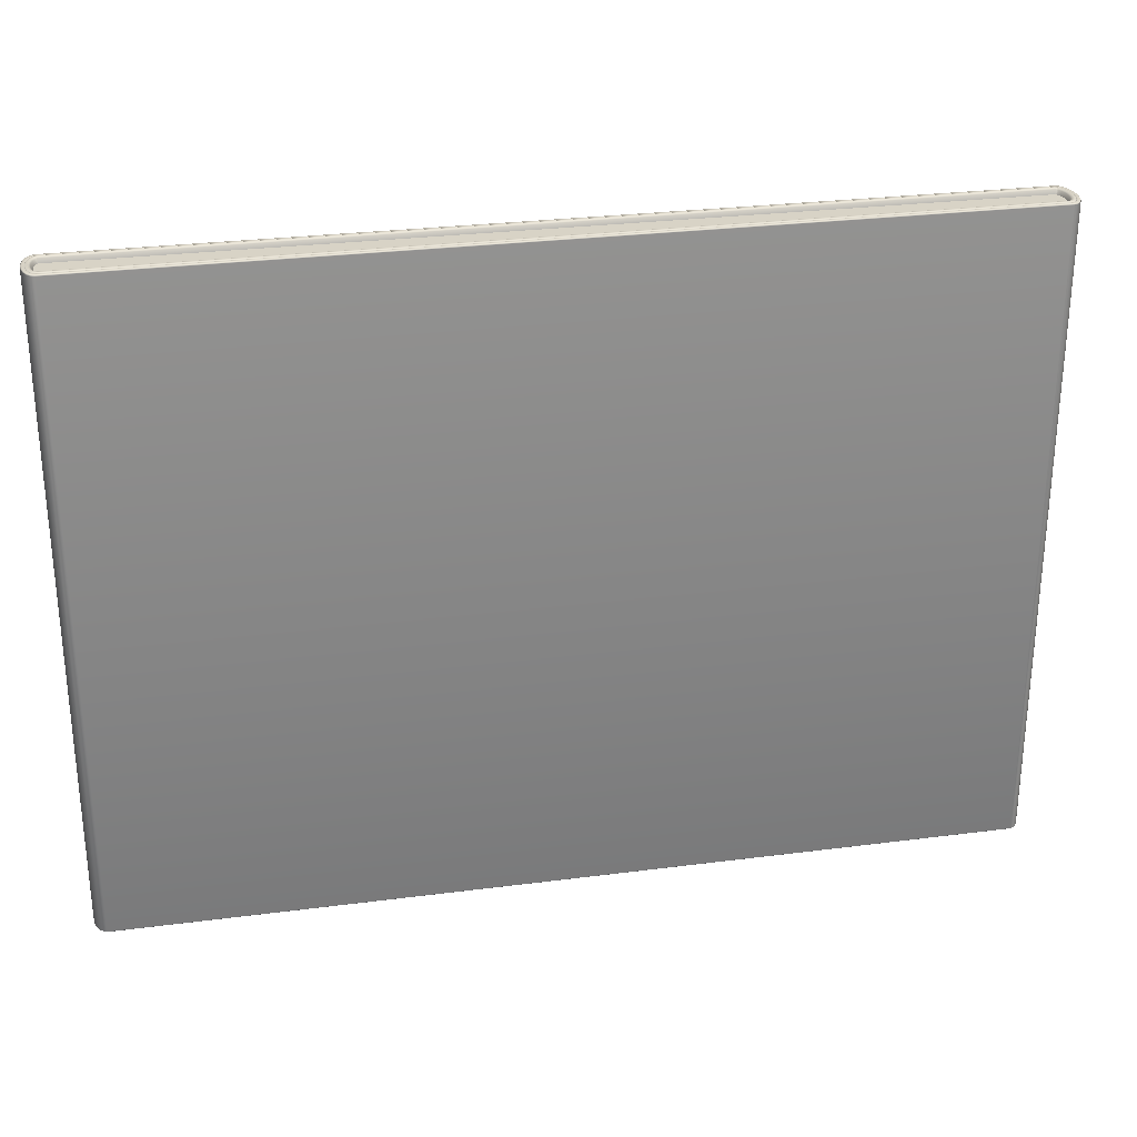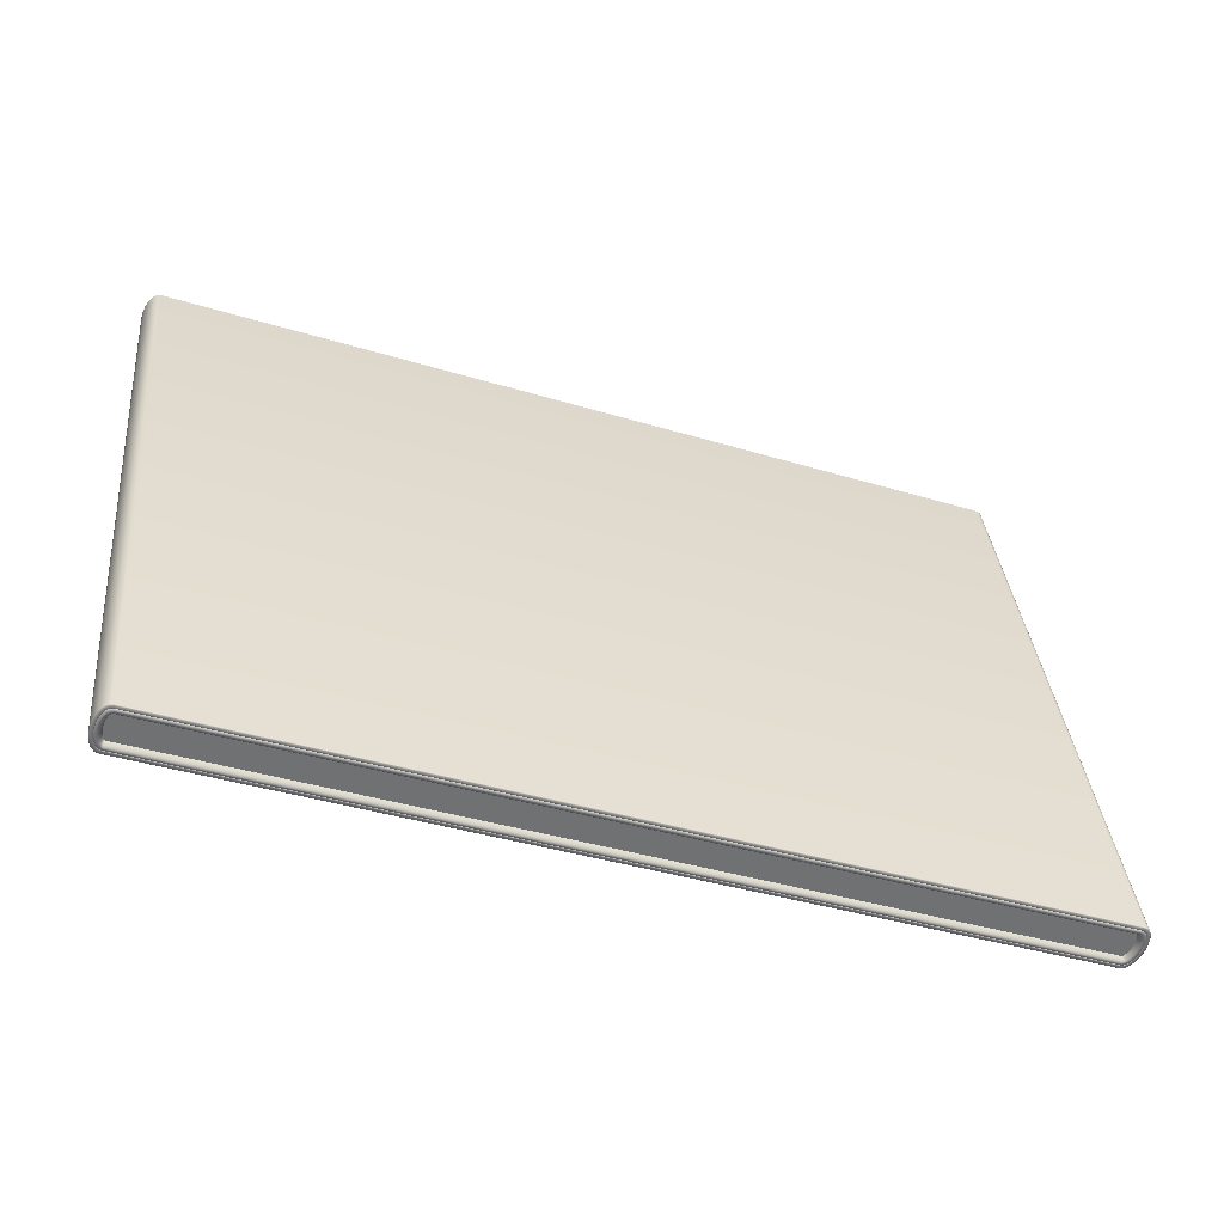
<metadata>
{"format":"obj","ext":"obj","renderer":"f3d","projection":"perspective","resolution":1024,"background":"white","views":[{"elev":28.1,"azim":-31.1,"up":"+Z"},{"elev":35.5,"azim":-5.6,"up":"+Y"}]}
</metadata>
<code>
g ENV_S04_Travelator_MO
v 9.102 -3.313 6.999
v 9.054 -3.418 6.999
v 9.133 -3.202 6.999
v 9.143 -3.1 6.999
v 8.996 -3.502 6.999
v 9.134 -3.026 6.999
v 8.942 -3.553 6.999
v 9.111 -2.989 6.999
v 8.901 -3.567 6.999
v -8.901 3.567 6.999
v -9.111 2.989 6.999
v -8.942 3.553 6.999
v -9.134 3.026 6.999
v -8.996 3.502 6.999
v -9.143 3.1 6.999
v -9.054 3.418 6.999
v -9.133 3.202 6.999
v -9.102 3.313 6.999
v 9.132 -3.202 -6.999
v 9.054 -3.418 -6.999
v 9.102 -3.313 -6.999
v 8.996 -3.502 -6.999
v 9.143 -3.1 -6.999
v 8.942 -3.553 -6.999
v 9.134 -3.026 -6.999
v 8.901 -3.567 -6.999
v 9.111 -2.989 -6.999
v -9.111 2.989 -6.999
v -8.901 3.567 -6.999
v -9.134 3.026 -6.999
v -8.942 3.553 -6.999
v -9.143 3.1 -6.999
v -8.996 3.502 -6.999
v -9.133 3.202 -6.999
v -9.054 3.418 -6.999
v -9.102 3.313 -6.999
v 9.275 -2.984 7.091
v 9.286 -3.095 7.092
v 9.274 -3.095 7.107
v 9.264 -2.987 7.106
v 9.241 -2.905 7.09
v 9.261 -3.223 7.107
v 9.272 -3.225 7.093
v 9.232 -2.912 7.105
v 9.186 -2.862 7.09
v 9.223 -3.357 7.108
v 9.234 -3.361 7.093
v 9.178 -2.871 7.105
v -8.877 3.712 7.09
v 9.165 -3.484 7.107
v 9.176 -3.49 7.093
v -8.876 3.7 7.105
v -8.947 3.715 7.09
v 9.094 -3.591 7.107
v 9.103 -3.598 7.092
v -8.943 3.703 7.105
v -9.023 3.676 7.091
v 9.017 -3.666 7.106
v 9.023 -3.676 7.091
v -9.017 3.666 7.106
v -9.103 3.598 7.092
v 8.943 -3.703 7.105
v 8.947 -3.715 7.09
v -9.094 3.591 7.106
v -9.176 3.49 7.093
v 8.876 -3.7 7.105
v 8.877 -3.712 7.09
v -9.165 3.484 7.107
v -9.234 3.361 7.093
v -9.178 2.871 7.104
v -9.186 2.862 7.09
v -9.223 3.357 7.107
v -9.272 3.225 7.093
v -9.232 2.912 7.105
v -9.241 2.905 7.09
v -9.261 3.223 7.107
v -9.286 3.095 7.092
v -9.264 2.987 7.106
v -9.275 2.984 7.091
v -9.274 3.095 7.106
v 8.873 -3.648 7.115
v -9.142 2.909 7.115
v -9.187 2.942 7.115
v -9.215 3.004 7.115
v -9.226 3.1 7.115
v -9.214 3.217 7.115
v -9.135 2.961 7.084
v 8.929 -3.651 7.115
v -9.169 3.016 7.084
v -9.179 3.1 7.084
v 8.901 -3.603 7.084
v 8.99 -3.622 7.115
v 9.06 -3.556 7.115
v -9.168 3.208 7.084
v 8.963 -3.583 7.084
v 9.126 -3.458 7.115
v 9.024 -3.525 7.084
v 9.179 -3.341 7.115
v 9.085 -3.436 7.084
v 9.214 -3.217 7.115
v 9.136 -3.325 7.084
v 9.226 -3.1 7.115
v 9.168 -3.208 7.084
v 9.215 -3.004 7.115
v 9.179 -3.1 7.084
v 9.187 -2.942 7.115
v 9.169 -3.016 7.084
v 9.142 -2.909 7.115
v 9.135 -2.961 7.085
v -8.873 3.648 7.115
v -8.929 3.651 7.115
v -8.901 3.603 7.084
v -8.99 3.622 7.115
v -9.06 3.555 7.115
v -8.963 3.583 7.084
v -9.126 3.458 7.115
v -9.024 3.525 7.084
v -9.18 3.341 7.115
v -9.085 3.436 7.084
v -9.136 3.325 7.084
v -8.942 3.553 6.999
v -8.901 3.567 6.999
v -8.996 3.502 6.999
v -9.054 3.418 6.999
v 9.111 -2.989 6.999
v -9.102 3.313 6.999
v -9.133 3.202 6.999
v 9.134 -3.026 6.999
v -9.143 3.1 6.999
v 9.143 -3.1 6.999
v -9.134 3.026 6.999
v 9.133 -3.202 6.999
v -9.111 2.989 6.999
v 9.102 -3.313 6.999
v 8.901 -3.567 6.999
v 9.054 -3.418 6.999
v 8.942 -3.553 6.999
v 8.996 -3.502 6.999
v 9.103 -3.598 -7.092
v 9.175 -3.49 -7.093
v 9.165 -3.484 -7.107
v 9.094 -3.591 -7.107
v 9.023 -3.676 -7.091
v 9.223 -3.357 -7.108
v 9.234 -3.361 -7.093
v 9.017 -3.666 -7.106
v 8.947 -3.715 -7.09
v 9.261 -3.223 -7.107
v 9.272 -3.225 -7.093
v 8.943 -3.703 -7.105
v 8.877 -3.712 -7.09
v 9.274 -3.095 -7.107
v 9.286 -3.095 -7.092
v 8.876 -3.701 -7.105
v -9.186 2.862 -7.09
v 9.264 -2.987 -7.106
v 9.275 -2.984 -7.091
v -9.177 2.871 -7.105
v -9.241 2.905 -7.09
v 9.231 -2.912 -7.105
v 9.241 -2.905 -7.09
v -9.231 2.912 -7.105
v -9.275 2.984 -7.091
v 9.177 -2.871 -7.105
v 9.186 -2.862 -7.09
v -9.264 2.987 -7.106
v -9.286 3.095 -7.092
v -8.876 3.701 -7.105
v -8.877 3.712 -7.09
v -9.274 3.095 -7.107
v -9.272 3.225 -7.093
v -8.944 3.703 -7.105
v -8.947 3.715 -7.09
v -9.261 3.223 -7.107
v -9.234 3.361 -7.093
v -9.017 3.666 -7.106
v -9.023 3.676 -7.091
v -9.223 3.357 -7.108
v -9.176 3.49 -7.093
v -9.094 3.591 -7.107
v -9.103 3.598 -7.092
v -9.165 3.484 -7.107
v -8.873 3.648 -7.115
v -8.929 3.651 -7.115
v -8.99 3.622 -7.115
v -9.06 3.556 -7.115
v -9.126 3.458 -7.115
v -9.18 3.341 -7.115
v 9.142 -2.909 -7.115
v -8.901 3.603 -7.085
v -8.963 3.583 -7.084
v -9.024 3.525 -7.084
v -9.085 3.436 -7.084
v 9.187 -2.942 -7.115
v 9.135 -2.961 -7.084
v 9.215 -3.004 -7.115
v 9.226 -3.1 -7.115
v -9.136 3.325 -7.084
v 9.169 -3.016 -7.084
v 9.214 -3.217 -7.115
v 9.179 -3.1 -7.084
v 9.179 -3.341 -7.115
v 9.168 -3.208 -7.084
v 9.126 -3.458 -7.115
v 9.136 -3.325 -7.084
v 9.06 -3.555 -7.115
v 9.085 -3.435 -7.084
v 8.99 -3.622 -7.115
v 9.024 -3.525 -7.084
v 8.929 -3.651 -7.115
v 8.963 -3.583 -7.084
v 8.873 -3.648 -7.115
v 8.901 -3.603 -7.085
v -9.142 2.909 -7.115
v -9.187 2.942 -7.115
v -9.135 2.961 -7.084
v -9.215 3.004 -7.115
v -9.226 3.1 -7.115
v -9.169 3.016 -7.084
v -9.214 3.217 -7.115
v -9.179 3.1 -7.084
v -9.168 3.208 -7.084
v -9.111 2.989 -6.999
v 8.901 -3.567 -6.999
v -9.134 3.026 -6.999
v -9.143 3.1 -6.999
v 8.942 -3.553 -6.999
v -9.133 3.202 -6.999
v -9.102 3.313 -6.999
v 8.996 -3.502 -6.999
v -9.054 3.418 -6.999
v 9.054 -3.418 -6.999
v -8.996 3.502 -6.999
v 9.102 -3.313 -6.999
v -8.942 3.553 -6.999
v 9.132 -3.202 -6.999
v -8.901 3.567 -6.999
v 9.143 -3.1 -6.999
v 9.111 -2.989 -6.999
v 9.134 -3.026 -6.999
v -9.195 2.853 -7.1
v 8.877 -3.712 -7.09
v -9.186 2.862 -7.09
v 8.878 -3.724 -7.1
v 8.947 -3.715 -7.09
v 8.875 -3.785 -7.103
v -9.232 2.805 -7.103
v -9.242 2.788 -7.084
v 8.95 -3.726 -7.1
v 9.023 -3.676 -7.091
v 8.871 -3.805 -7.084
v -9.242 2.788 7.078
v 8.955 -3.789 -7.102
v 9.029 -3.686 -7.101
v 9.103 -3.598 -7.092
v 9.045 -3.746 -7.103
v 9.111 -3.606 -7.102
v 9.175 -3.49 -7.093
v 8.871 -3.805 7.078
v -9.232 2.806 7.099
v 8.959 -3.809 -7.083
v 9.138 -3.657 -7.104
v 9.186 -3.495 -7.103
v 9.234 -3.361 -7.093
v 8.959 -3.809 7.078
v 8.876 -3.784 7.099
v 9.056 -3.762 -7.084
v 9.224 -3.532 -7.105
v 9.245 -3.365 -7.104
v 9.272 -3.225 -7.093
v 9.056 -3.762 7.079
v 9.153 -3.67 -7.086
v 9.292 -3.382 -7.106
v 9.283 -3.227 -7.103
v 9.286 -3.095 -7.092
v 8.955 -3.788 7.099
v 9.153 -3.67 7.08
v 9.241 -3.541 -7.086
v 9.336 -3.223 -7.105
v 9.298 -3.095 -7.102
v 9.275 -2.984 -7.091
v 9.044 -3.745 7.1
v 9.241 -3.541 7.081
v 9.31 -3.389 -7.087
v 9.351 -3.072 -7.104
v 9.286 -2.98 -7.101
v 9.241 -2.905 -7.09
v 9.138 -3.657 7.101
v 9.31 -3.389 7.081
v 9.355 -3.227 -7.086
v 9.336 -2.945 -7.103
v 9.251 -2.898 -7.1
v 9.186 -2.862 -7.09
v 9.223 -3.531 7.102
v 9.355 -3.227 7.081
v 9.371 -3.072 -7.086
v 9.295 -2.854 -7.102
v 9.195 -2.853 -7.1
v -8.877 3.712 -7.09
v 9.291 -3.382 7.102
v 9.371 -3.072 7.08
v 9.355 -2.939 -7.084
v 9.232 -2.805 -7.103
v -8.878 3.724 -7.1
v -8.947 3.715 -7.09
v 9.335 -3.223 7.102
v 9.355 -2.939 7.079
v 9.311 -2.841 -7.083
v -8.875 3.785 -7.103
v -8.95 3.726 -7.1
v -9.023 3.676 -7.091
v 9.35 -3.072 7.101
v 9.311 -2.841 7.078
v 9.241 -2.788 -7.084
v -8.955 3.789 -7.102
v -9.029 3.686 -7.101
v -9.103 3.598 -7.092
v 9.242 -2.788 7.078
v -8.871 3.805 -7.084
v 9.336 -2.945 7.1
v -9.045 3.746 -7.103
v -9.112 3.606 -7.102
v -9.176 3.49 -7.093
v 9.294 -2.854 7.099
v -8.959 3.809 -7.083
v -9.138 3.657 -7.104
v -9.186 3.495 -7.103
v -9.234 3.361 -7.093
v -9.056 3.762 -7.084
v -9.224 3.531 -7.105
v -9.245 3.365 -7.104
v -9.272 3.225 -7.093
v -9.153 3.67 -7.086
v -9.289 3.381 -7.096
v -9.284 3.227 -7.103
v -9.286 3.095 -7.092
v -9.241 3.541 -7.086
v -9.336 3.224 -7.105
v -9.298 3.095 -7.102
v -9.275 2.984 -7.091
v -9.31 3.389 -7.081
v -9.351 3.072 -7.104
v -9.286 2.98 -7.101
v -9.241 2.905 -7.09
v -9.355 3.227 -7.086
v -9.337 2.945 -7.103
v -9.251 2.898 -7.1
v -9.186 2.862 -7.09
v -9.195 2.853 -7.1
v -9.232 2.805 -7.103
v -9.295 2.854 -7.102
v -9.371 3.072 -7.086
v -9.311 2.841 -7.083
v -9.242 2.788 -7.084
v -9.242 2.788 7.078
v -9.356 2.939 -7.084
v -9.311 2.841 7.078
v -9.355 2.939 7.079
v -9.371 3.072 7.08
v -9.294 2.854 7.099
v -9.232 2.806 7.099
v -9.194 2.854 7.1
v -9.336 2.945 7.1
v -9.251 2.899 7.1
v -9.35 3.072 7.101
v -9.355 3.227 7.081
v -9.241 2.905 7.09
v -9.186 2.862 7.09
v -9.275 2.984 7.091
v -9.286 2.98 7.101
v -9.286 3.095 7.092
v -9.298 3.095 7.102
v -9.272 3.225 7.093
v -9.335 3.223 7.102
v -9.283 3.227 7.103
v -9.234 3.361 7.093
v -9.289 3.381 7.096
v -9.245 3.365 7.103
v -9.176 3.49 7.093
v -9.31 3.389 7.078
v -9.186 3.495 7.103
v -9.103 3.598 7.092
v -9.223 3.531 7.102
v -9.241 3.541 7.081
v -9.112 3.606 7.102
v -9.023 3.676 7.091
v -9.138 3.657 7.101
v -9.153 3.67 7.08
v -9.029 3.686 7.101
v -8.947 3.715 7.09
v -9.044 3.745 7.1
v -9.056 3.762 7.079
v -8.95 3.726 7.1
v -8.877 3.712 7.09
v -8.955 3.788 7.099
v -8.959 3.809 7.078
v -8.878 3.725 7.1
v 9.186 -2.862 7.09
v -8.876 3.784 7.099
v -8.871 3.805 7.078
v 9.232 -2.806 7.099
v 9.194 -2.854 7.1
v 9.241 -2.905 7.09
v 9.251 -2.899 7.1
v 9.275 -2.984 7.091
v 9.286 -2.98 7.101
v 9.286 -3.095 7.092
v 9.298 -3.095 7.102
v 9.272 -3.225 7.093
v 9.283 -3.227 7.103
v 9.234 -3.361 7.093
v 9.245 -3.365 7.104
v 9.176 -3.49 7.093
v 9.186 -3.495 7.103
v 9.103 -3.598 7.092
v 9.112 -3.606 7.102
v 9.023 -3.676 7.091
v 9.029 -3.686 7.101
v 8.947 -3.715 7.09
v 8.95 -3.726 7.1
v 8.877 -3.712 7.09
v 8.878 -3.725 7.1
v -9.186 2.862 7.09
v -9.194 2.854 7.1
g ENV_S04_Travelator_MO_0
f 3 2 1
f 3 4 2
f 4 5 2
f 4 6 5
f 6 7 5
f 6 8 7
f 8 9 7
f 8 10 9
f 10 11 9
f 10 12 11
f 12 13 11
f 12 14 13
f 14 15 13
f 14 16 15
f 16 17 15
f 16 18 17
f 21 20 19
f 20 22 19
f 22 23 19
f 22 24 23
f 24 25 23
f 24 26 25
f 26 27 25
f 26 28 27
f 28 29 27
f 28 30 29
f 30 31 29
f 30 32 31
f 32 33 31
f 32 34 33
f 34 35 33
f 34 36 35
g ENV_S04_Travelator_MO_1
f 39 38 37
f 40 39 37
f 40 37 41
f 38 39 42
f 43 38 42
f 44 40 41
f 44 41 45
f 42 46 43
f 46 47 43
f 48 44 45
f 48 45 49
f 46 50 47
f 50 51 47
f 52 48 49
f 52 49 53
f 50 54 51
f 54 55 51
f 56 52 53
f 56 53 57
f 54 58 55
f 58 59 55
f 60 56 57
f 60 57 61
f 58 62 59
f 62 63 59
f 64 60 61
f 64 61 65
f 62 66 63
f 66 67 63
f 68 64 65
f 68 65 69
f 66 70 67
f 70 71 67
f 72 68 69
f 72 69 73
f 70 74 71
f 74 75 71
f 76 72 73
f 76 73 77
f 74 78 75
f 78 79 75
f 80 77 79
f 80 76 77
f 78 80 79
f 66 81 70
f 70 82 74
f 81 82 70
f 74 83 78
f 82 83 74
f 78 84 80
f 83 84 78
f 80 85 76
f 84 85 80
f 76 86 72
f 85 86 76
f 83 82 87
f 82 81 87
f 88 81 66
f 62 88 66
f 84 83 89
f 83 87 89
f 85 84 90
f 84 89 90
f 81 88 91
f 81 91 87
f 92 88 62
f 88 92 91
f 58 92 62
f 93 92 58
f 54 93 58
f 85 90 94
f 86 85 94
f 92 95 91
f 92 93 95
f 96 93 54
f 50 96 54
f 93 97 95
f 93 96 97
f 98 96 50
f 46 98 50
f 96 99 97
f 99 96 98
f 100 98 46
f 42 100 46
f 101 99 98
f 101 98 100
f 102 100 42
f 39 102 42
f 103 101 100
f 100 102 103
f 104 102 39
f 40 104 39
f 102 105 103
f 102 104 105
f 106 104 40
f 44 106 40
f 104 107 105
f 104 106 107
f 108 106 44
f 48 108 44
f 106 108 109
f 106 109 107
f 110 108 48
f 108 110 109
f 52 110 48
f 111 110 52
f 56 111 52
f 110 111 112
f 110 112 109
f 113 111 56
f 111 113 112
f 60 113 56
f 114 113 60
f 64 114 60
f 113 115 112
f 113 114 115
f 116 114 64
f 68 116 64
f 114 117 115
f 114 116 117
f 118 116 68
f 72 118 68
f 86 118 72
f 116 118 119
f 116 119 117
f 118 86 120
f 118 120 119
f 86 94 120
f 115 121 112
f 121 122 112
f 123 121 115
f 117 123 115
f 112 122 109
f 124 123 117
f 119 124 117
f 122 125 109
f 126 124 119
f 120 126 119
f 109 125 107
f 127 126 120
f 94 127 120
f 125 128 107
f 129 127 94
f 107 128 105
f 90 129 94
f 128 130 105
f 131 129 90
f 105 130 103
f 89 131 90
f 130 132 103
f 133 131 89
f 103 132 101
f 87 133 89
f 132 134 101
f 135 133 87
f 101 134 99
f 91 135 87
f 134 136 99
f 137 135 91
f 99 136 97
f 95 137 91
f 136 138 97
f 138 137 95
f 97 138 95
f 141 140 139
f 142 141 139
f 142 139 143
f 140 141 144
f 145 140 144
f 146 142 143
f 146 143 147
f 144 148 145
f 148 149 145
f 150 146 147
f 150 147 151
f 148 152 149
f 152 153 149
f 154 150 151
f 154 151 155
f 152 156 153
f 156 157 153
f 158 154 155
f 158 155 159
f 156 160 157
f 160 161 157
f 162 158 159
f 162 159 163
f 160 164 161
f 164 165 161
f 166 162 163
f 166 163 167
f 164 168 165
f 168 169 165
f 170 166 167
f 170 167 171
f 168 172 169
f 172 173 169
f 174 170 171
f 174 171 175
f 172 176 173
f 176 177 173
f 178 174 175
f 178 175 179
f 176 180 177
f 180 181 177
f 182 179 181
f 182 178 179
f 180 182 181
f 168 183 172
f 172 184 176
f 183 184 172
f 176 185 180
f 184 185 176
f 180 186 182
f 185 186 180
f 182 187 178
f 186 187 182
f 178 188 174
f 187 188 178
f 189 183 168
f 164 189 168
f 184 183 190
f 183 189 190
f 185 184 191
f 184 190 191
f 186 185 192
f 185 191 192
f 187 186 193
f 186 192 193
f 194 189 164
f 160 194 164
f 189 194 195
f 189 195 190
f 196 194 160
f 194 196 195
f 156 196 160
f 197 196 156
f 152 197 156
f 187 193 198
f 188 187 198
f 196 199 195
f 196 197 199
f 200 197 152
f 148 200 152
f 197 201 199
f 201 197 200
f 202 200 148
f 144 202 148
f 203 201 200
f 203 200 202
f 204 202 144
f 141 204 144
f 205 203 202
f 202 204 205
f 206 204 141
f 142 206 141
f 204 207 205
f 204 206 207
f 208 206 142
f 146 208 142
f 206 209 207
f 206 208 209
f 210 208 146
f 150 210 146
f 208 211 209
f 208 210 211
f 212 210 150
f 154 212 150
f 210 212 213
f 210 213 211
f 214 212 154
f 212 214 213
f 158 214 154
f 215 214 158
f 162 215 158
f 214 215 216
f 214 216 213
f 217 215 162
f 215 217 216
f 166 217 162
f 218 217 166
f 170 218 166
f 217 219 216
f 217 218 219
f 220 218 170
f 174 220 170
f 188 220 174
f 218 220 221
f 218 221 219
f 220 188 222
f 220 222 221
f 188 198 222
f 216 223 213
f 223 224 213
f 225 223 216
f 219 225 216
f 213 224 211
f 226 225 219
f 221 226 219
f 224 227 211
f 228 226 221
f 222 228 221
f 211 227 209
f 229 228 222
f 198 229 222
f 227 230 209
f 231 229 198
f 209 230 207
f 193 231 198
f 230 232 207
f 233 231 193
f 207 232 205
f 192 233 193
f 232 234 205
f 235 233 192
f 205 234 203
f 191 235 192
f 234 236 203
f 237 235 191
f 203 236 201
f 190 237 191
f 236 238 201
f 239 237 190
f 201 238 199
f 195 239 190
f 238 240 199
f 240 239 195
f 199 240 195
g ENV_S04_Travelator_MO_2
f 243 242 241
f 242 244 241
f 242 245 244
f 241 244 246
f 247 241 246
f 248 247 246
f 245 249 244
f 245 250 249
f 251 248 246
f 248 251 252
f 246 244 253
f 244 249 253
f 246 253 251
f 250 254 249
f 250 255 254
f 253 249 256
f 249 254 256
f 255 257 254
f 255 258 257
f 251 259 252
f 252 259 260
f 253 261 251
f 253 256 261
f 256 254 262
f 254 257 262
f 258 263 257
f 263 258 264
f 259 251 265
f 251 261 265
f 259 266 260
f 259 265 266
f 256 267 261
f 256 262 267
f 262 257 268
f 257 263 268
f 269 263 264
f 264 270 269
f 265 261 271
f 261 267 271
f 262 272 267
f 262 268 272
f 268 263 273
f 263 269 273
f 270 274 269
f 270 275 274
f 265 271 276
f 265 276 266
f 271 267 277
f 267 272 277
f 268 278 272
f 268 273 278
f 273 269 279
f 269 274 279
f 275 280 274
f 275 281 280
f 271 282 276
f 271 277 282
f 277 272 283
f 272 278 283
f 273 284 278
f 273 279 284
f 279 274 285
f 274 280 285
f 281 286 280
f 281 287 286
f 277 288 282
f 277 283 288
f 283 278 289
f 278 284 289
f 279 290 284
f 279 285 290
f 285 280 291
f 280 286 291
f 287 292 286
f 287 293 292
f 283 294 288
f 283 289 294
f 289 284 295
f 284 290 295
f 285 296 290
f 285 291 296
f 291 286 297
f 286 292 297
f 293 298 292
f 293 299 298
f 289 300 294
f 289 295 300
f 295 290 301
f 290 296 301
f 291 302 296
f 291 297 302
f 297 292 303
f 292 298 303
f 299 304 298
f 299 305 304
f 295 306 300
f 295 301 306
f 301 296 307
f 296 302 307
f 297 308 302
f 297 303 308
f 303 298 309
f 298 304 309
f 305 310 304
f 305 311 310
f 301 312 306
f 301 307 312
f 307 302 313
f 302 308 313
f 303 314 308
f 303 309 314
f 309 304 315
f 304 310 315
f 311 316 310
f 311 317 316
f 308 314 318
f 313 308 318
f 309 319 314
f 309 315 319
f 314 319 318
f 307 313 320
f 307 320 312
f 315 310 321
f 310 316 321
f 317 322 316
f 317 323 322
f 313 318 324
f 313 324 320
f 315 325 319
f 315 321 325
f 321 316 326
f 316 322 326
f 323 327 322
f 323 328 327
f 321 329 325
f 321 326 329
f 326 322 330
f 322 327 330
f 328 331 327
f 328 332 331
f 326 333 329
f 326 330 333
f 330 327 334
f 327 331 334
f 332 335 331
f 332 336 335
f 330 337 333
f 330 334 337
f 334 331 338
f 331 335 338
f 336 339 335
f 336 340 339
f 334 341 337
f 334 338 341
f 338 335 342
f 335 339 342
f 340 343 339
f 340 344 343
f 338 345 341
f 338 342 345
f 342 339 346
f 339 343 346
f 344 347 343
f 344 348 347
f 348 349 347
f 347 349 350
f 343 347 351
f 351 347 350
f 346 343 351
f 342 346 352
f 342 352 345
f 353 351 350
f 354 353 350
f 353 354 355
f 356 346 351
f 353 356 351
f 346 356 352
f 357 353 355
f 356 353 357
f 352 356 358
f 358 356 357
f 345 352 359
f 359 352 358
f 360 357 355
f 361 360 355
f 361 362 360
f 363 358 357
f 360 363 357
f 362 364 360
f 360 364 363
f 358 363 365
f 359 358 365
f 366 345 359
f 341 345 366
f 367 364 362
f 368 367 362
f 367 369 364
f 364 370 363
f 369 370 364
f 363 370 365
f 369 371 370
f 371 372 370
f 370 372 365
f 371 373 372
f 359 365 374
f 365 372 374
f 366 359 374
f 373 375 372
f 372 375 374
f 373 376 375
f 366 374 377
f 374 375 377
f 376 378 375
f 375 378 377
f 376 379 378
f 380 366 377
f 380 341 366
f 337 341 380
f 379 381 378
f 379 382 381
f 377 378 383
f 380 377 383
f 378 381 383
f 384 337 380
f 384 380 383
f 333 337 384
f 382 385 381
f 382 386 385
f 383 381 387
f 384 383 387
f 381 385 387
f 388 333 384
f 388 384 387
f 329 333 388
f 386 389 385
f 386 390 389
f 387 385 391
f 388 387 391
f 385 389 391
f 392 329 388
f 392 388 391
f 325 329 392
f 390 393 389
f 390 394 393
f 391 389 395
f 392 391 395
f 389 393 395
f 396 325 392
f 396 392 395
f 319 325 396
f 394 397 393
f 394 398 397
f 395 393 399
f 396 395 399
f 393 397 399
f 400 319 396
f 400 396 399
f 319 400 318
f 400 399 401
f 318 400 401
f 399 397 401
f 318 401 324
f 398 402 397
f 397 402 401
f 401 402 324
f 398 403 402
f 402 404 324
f 403 404 402
f 324 404 320
f 403 405 404
f 404 406 320
f 405 406 404
f 320 406 312
f 405 407 406
f 406 408 312
f 407 408 406
f 312 408 306
f 408 407 409
f 408 410 306
f 410 408 409
f 306 410 300
f 409 411 410
f 410 412 300
f 411 412 410
f 300 412 294
f 411 413 412
f 412 414 294
f 413 414 412
f 294 414 288
f 413 415 414
f 414 416 288
f 415 416 414
f 288 416 282
f 415 417 416
f 416 418 282
f 417 418 416
f 282 418 276
f 417 419 418
f 418 420 276
f 419 420 418
f 276 420 266
f 419 421 420
f 420 422 266
f 421 422 420
f 266 422 260
f 421 423 422
f 422 424 260
f 423 424 422

</code>
